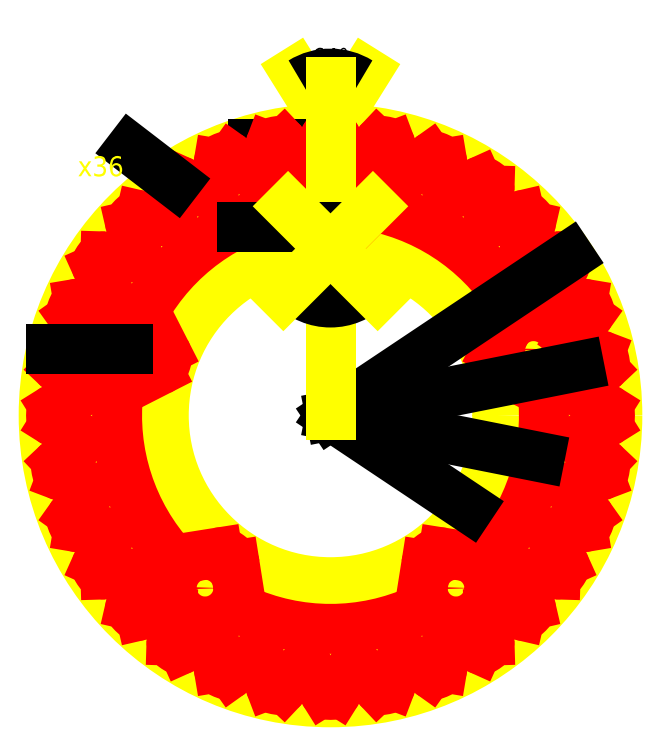
<metadata>
{"format":"dxf","ext":"dxf","renderer":"ezdxf+matplotlib","layout":"modelspace","background":"white","min_lineweight":24,"dpi":150}
</metadata>
<code>
0
SECTION
2
ENTITIES
0
CIRCLE
8
noname
10
0
20
0
40
43
0
CIRCLE
8
noname
10
0
20
0
40
38
0
CIRCLE
8
noname
10
0
20
0
40
25
0
LINE
8
noname
10
5.299
20
51.48
11
-5.299
21
34.52
0
LINE
8
noname
10
-5.299
20
51.48
11
5.299
21
34.52
0
DIMENSION
8
noname
2
*D1
10
-5.299
20
51.48
30
0
11
-1000
21
-600
31
0
70
   34
71
    5
3
Standard
53
0
210
0
220
0
230
1
13
-5.299
23
34.52
33
0
14
5.299
24
51.48
34
0
15
5.299
25
34.52
35
0
16
2
26
51
36
0
0
CIRCLE
8
noname
10
0
20
0
40
32
0
CIRCLE
8
noname
10
0
20
32
40
2.5
0
CIRCLE
8
noname
10
7.2e-06
20
40.64
40
1.25
0
DIMENSION
8
noname
2
*D2
10
7.2e-06
20
40.64
30
0
11
-8.333
21
42.52
31
0
70
   36
71
    5
3
Standard
53
0
210
0
220
0
230
1
15
-1.25
25
40.64
35
0
40
0
0
ARC
8
noname
10
-9.095e-13
20
28.18
40
2.25
50
225
51
315
0
LINE
8
0
10
-3.209
20
37.86
11
-1.06
21
41.3
0
LINE
8
0
10
1.06
20
41.3
11
3.209
21
37.86
0
ARC
8
0
10
0
20
40.64
40
1.25
50
32
51
148
0
LINE
8
0
10
-10.53
20
36.51
11
-9.098
21
40.3
0
LINE
8
0
10
-7.018
20
40.72
11
-4.239
21
37.76
0
ARC
8
0
10
-7.929
20
39.86
40
1.25
50
43.25
51
159.3
0
LINE
8
0
10
-17.45
20
33.75
11
-16.79
21
37.75
0
LINE
8
0
10
-14.83
20
38.57
11
-11.53
21
36.21
0
ARC
8
0
10
-15.55
20
37.55
40
1.25
50
54.5
51
170.5
0
LINE
8
0
10
-23.7
20
29.7
11
-23.83
21
33.75
0
LINE
8
0
10
-22.07
20
34.93
11
-18.37
21
33.27
0
ARC
8
0
10
-22.58
20
33.79
40
1.25
50
65.75
51
181.8
0
LINE
8
0
10
-29.04
20
24.5
11
-29.96
21
28.46
0
LINE
8
0
10
-28.46
20
29.96
11
-24.5
21
29.04
0
ARC
8
0
10
-28.74
20
28.74
40
1.25
50
77
51
193
0
LINE
8
0
10
-33.27
20
18.37
11
-34.93
21
22.07
0
LINE
8
0
10
-33.75
20
23.83
11
-29.7
21
23.7
0
ARC
8
0
10
-33.79
20
22.58
40
1.25
50
88.25
51
204.3
0
LINE
8
0
10
-36.21
20
11.53
11
-38.57
21
14.83
0
LINE
8
0
10
-37.75
20
16.79
11
-33.75
21
17.45
0
ARC
8
0
10
-37.55
20
15.55
40
1.25
50
99.5
51
215.5
0
LINE
8
0
10
-37.76
20
4.239
11
-40.72
21
7.018
0
LINE
8
0
10
-40.3
20
9.098
11
-36.51
21
10.53
0
ARC
8
0
10
-39.86
20
7.929
40
1.25
50
110.7
51
226.8
0
LINE
8
0
10
-37.86
20
-3.209
11
-41.3
21
-1.06
0
LINE
8
0
10
-41.3
20
1.06
11
-37.86
21
3.209
0
ARC
8
0
10
-40.64
20
-2.274e-13
40
1.25
50
122
51
238
0
LINE
8
0
10
-36.51
20
-10.53
11
-40.3
21
-9.098
0
LINE
8
0
10
-40.72
20
-7.018
11
-37.76
21
-4.239
0
ARC
8
0
10
-39.86
20
-7.929
40
1.25
50
133.2
51
249.3
0
LINE
8
0
10
-33.75
20
-17.45
11
-37.75
21
-16.79
0
LINE
8
0
10
-38.57
20
-14.83
11
-36.21
21
-11.53
0
ARC
8
0
10
-37.55
20
-15.55
40
1.25
50
144.5
51
260.5
0
LINE
8
0
10
-29.7
20
-23.7
11
-33.75
21
-23.83
0
LINE
8
0
10
-34.93
20
-22.07
11
-33.27
21
-18.37
0
ARC
8
0
10
-33.79
20
-22.58
40
1.25
50
155.7
51
271.8
0
LINE
8
0
10
-24.5
20
-29.04
11
-28.46
21
-29.96
0
LINE
8
0
10
-29.96
20
-28.46
11
-29.04
21
-24.5
0
ARC
8
0
10
-28.74
20
-28.74
40
1.25
50
167
51
283
0
LINE
8
0
10
-18.37
20
-33.27
11
-22.07
21
-34.93
0
LINE
8
0
10
-23.83
20
-33.75
11
-23.7
21
-29.7
0
ARC
8
0
10
-22.58
20
-33.79
40
1.25
50
178.2
51
294.3
0
LINE
8
0
10
-11.53
20
-36.21
11
-14.83
21
-38.57
0
LINE
8
0
10
-16.79
20
-37.75
11
-17.45
21
-33.75
0
ARC
8
0
10
-15.55
20
-37.55
40
1.25
50
189.5
51
305.5
0
LINE
8
0
10
-4.239
20
-37.76
11
-7.018
21
-40.72
0
LINE
8
0
10
-9.098
20
-40.3
11
-10.53
21
-36.51
0
ARC
8
0
10
-7.929
20
-39.86
40
1.25
50
200.7
51
316.8
0
LINE
8
0
10
3.209
20
-37.86
11
1.06
21
-41.3
0
LINE
8
0
10
-1.06
20
-41.3
11
-3.209
21
-37.86
0
ARC
8
0
10
0
20
-40.64
40
1.25
50
212
51
328
0
LINE
8
0
10
10.53
20
-36.51
11
9.098
21
-40.3
0
LINE
8
0
10
7.018
20
-40.72
11
4.239
21
-37.76
0
ARC
8
0
10
7.929
20
-39.86
40
1.25
50
223.2
51
339.3
0
LINE
8
0
10
17.45
20
-33.75
11
16.79
21
-37.75
0
LINE
8
0
10
14.83
20
-38.57
11
11.53
21
-36.21
0
ARC
8
0
10
15.55
20
-37.55
40
1.25
50
234.5
51
350.5
0
LINE
8
0
10
23.7
20
-29.7
11
23.83
21
-33.75
0
LINE
8
0
10
22.07
20
-34.93
11
18.37
21
-33.27
0
ARC
8
0
10
22.58
20
-33.79
40
1.25
50
245.7
51
1.75
0
LINE
8
0
10
29.04
20
-24.5
11
29.96
21
-28.46
0
LINE
8
0
10
28.46
20
-29.96
11
24.5
21
-29.04
0
ARC
8
0
10
28.74
20
-28.74
40
1.25
50
257
51
13
0
LINE
8
0
10
33.27
20
-18.37
11
34.93
21
-22.07
0
LINE
8
0
10
33.75
20
-23.83
11
29.7
21
-23.7
0
ARC
8
0
10
33.79
20
-22.58
40
1.25
50
268.2
51
24.25
0
LINE
8
0
10
36.21
20
-11.53
11
38.57
21
-14.83
0
LINE
8
0
10
37.75
20
-16.79
11
33.75
21
-17.45
0
ARC
8
0
10
37.55
20
-15.55
40
1.25
50
279.5
51
35.5
0
LINE
8
0
10
37.76
20
-4.239
11
40.72
21
-7.018
0
LINE
8
0
10
40.3
20
-9.098
11
36.51
21
-10.53
0
ARC
8
0
10
39.86
20
-7.929
40
1.25
50
290.7
51
46.75
0
LINE
8
0
10
37.86
20
3.209
11
41.3
21
1.06
0
LINE
8
0
10
41.3
20
-1.06
11
37.86
21
-3.209
0
ARC
8
0
10
40.64
20
-2.274e-13
40
1.25
50
302
51
58
0
LINE
8
0
10
36.51
20
10.53
11
40.3
21
9.098
0
LINE
8
0
10
40.72
20
7.018
11
37.76
21
4.239
0
ARC
8
0
10
39.86
20
7.929
40
1.25
50
313.2
51
69.25
0
LINE
8
0
10
33.75
20
17.45
11
37.75
21
16.79
0
LINE
8
0
10
38.57
20
14.83
11
36.21
21
11.53
0
ARC
8
0
10
37.55
20
15.55
40
1.25
50
324.5
51
80.5
0
LINE
8
0
10
29.7
20
23.7
11
33.75
21
23.83
0
LINE
8
0
10
34.93
20
22.07
11
33.27
21
18.37
0
ARC
8
0
10
33.79
20
22.58
40
1.25
50
335.7
51
91.75
0
LINE
8
0
10
24.5
20
29.04
11
28.46
21
29.96
0
LINE
8
0
10
29.96
20
28.46
11
29.04
21
24.5
0
ARC
8
0
10
28.74
20
28.74
40
1.25
50
347
51
103
0
LINE
8
0
10
18.37
20
33.27
11
22.07
21
34.93
0
LINE
8
0
10
23.83
20
33.75
11
23.7
21
29.7
0
ARC
8
0
10
22.58
20
33.79
40
1.25
50
358.2
51
114.3
0
LINE
8
0
10
11.53
20
36.21
11
14.83
21
38.57
0
LINE
8
0
10
16.79
20
37.75
11
17.45
21
33.75
0
ARC
8
0
10
15.55
20
37.55
40
1.25
50
9.5
51
125.5
0
LINE
8
0
10
4.239
20
37.76
11
7.018
21
40.72
0
LINE
8
0
10
9.098
20
40.3
11
10.53
21
36.51
0
ARC
8
0
10
7.929
20
39.86
40
1.25
50
20.75
51
136.8
0
ARC
8
0
10
0
20
0
40
38
50
83.59
51
85.16
0
ARC
8
0
10
0
20
0
40
38
50
72.34
51
73.91
0
ARC
8
0
10
0
20
0
40
38
50
61.09
51
62.66
0
ARC
8
0
10
0
20
0
40
38
50
49.84
51
51.41
0
ARC
8
0
10
0
20
0
40
38
50
38.59
51
40.16
0
ARC
8
0
10
0
20
0
40
38
50
27.34
51
28.91
0
ARC
8
0
10
0
20
0
40
38
50
16.09
51
17.66
0
ARC
8
0
10
0
20
0
40
38
50
4.844
51
6.406
0
ARC
8
0
10
0
20
0
40
38
50
353.6
51
355.2
0
ARC
8
0
10
0
20
0
40
38
50
342.3
51
343.9
0
ARC
8
0
10
0
20
0
40
38
50
331.1
51
332.7
0
ARC
8
0
10
0
20
0
40
38
50
319.8
51
321.4
0
ARC
8
0
10
0
20
0
40
38
50
308.6
51
310.2
0
ARC
8
0
10
0
20
0
40
38
50
297.3
51
298.9
0
ARC
8
0
10
0
20
0
40
38
50
286.1
51
287.7
0
ARC
8
0
10
0
20
0
40
38
50
274.8
51
276.4
0
ARC
8
0
10
0
20
0
40
38
50
263.6
51
265.2
0
ARC
8
0
10
0
20
0
40
38
50
252.3
51
253.9
0
ARC
8
0
10
0
20
0
40
38
50
241.1
51
242.7
0
ARC
8
0
10
0
20
0
40
38
50
229.8
51
231.4
0
ARC
8
0
10
0
20
0
40
38
50
218.6
51
220.2
0
ARC
8
0
10
0
20
0
40
38
50
207.3
51
208.9
0
ARC
8
0
10
0
20
0
40
38
50
196.1
51
197.7
0
ARC
8
0
10
0
20
0
40
38
50
184.8
51
186.4
0
ARC
8
0
10
0
20
0
40
38
50
173.6
51
175.2
0
ARC
8
0
10
0
20
0
40
38
50
162.3
51
163.9
0
ARC
8
0
10
0
20
0
40
38
50
151.1
51
152.7
0
ARC
8
0
10
0
20
0
40
38
50
139.8
51
141.4
0
ARC
8
0
10
0
20
0
40
38
50
128.6
51
130.2
0
ARC
8
0
10
0
20
0
40
38
50
117.3
51
118.9
0
ARC
8
0
10
0
20
0
40
38
50
106.1
51
107.7
0
ARC
8
0
10
0
20
0
40
38
50
94.84
51
96.41
0
LINE
8
0
10
-1.591
20
26.59
11
-6.361
21
31.36
0
LINE
8
0
10
6.361
20
31.36
11
1.591
21
26.59
0
ARC
8
0
10
-9.095e-13
20
28.18
40
2.25
50
225
51
315
0
CIRCLE
8
0
10
0
20
32
40
2.5
0
LINE
8
0
10
-25.78
20
6.704
11
-31.79
21
3.641
0
LINE
8
0
10
-27.86
20
15.74
11
-24.8
21
9.73
0
ARC
8
0
10
-26.8
20
8.709
40
2.25
50
297
51
27
0
CIRCLE
8
0
10
-30.43
20
9.889
40
2.5
0
LINE
8
0
10
-14.34
20
-22.45
11
-13.29
21
-29.11
0
LINE
8
0
10
-23.58
20
-21.63
11
-16.92
21
-20.58
0
ARC
8
0
10
-16.56
20
-22.8
40
2.25
50
9
51
99
0
CIRCLE
8
0
10
-18.81
20
-25.89
40
2.5
0
LINE
8
0
10
16.92
20
-20.58
11
23.58
21
-21.63
0
LINE
8
0
10
13.29
20
-29.11
11
14.34
21
-22.45
0
ARC
8
0
10
16.56
20
-22.8
40
2.25
50
81
51
171
0
CIRCLE
8
0
10
18.81
20
-25.89
40
2.5
0
LINE
8
0
10
24.8
20
9.73
11
27.86
21
15.74
0
LINE
8
0
10
31.79
20
3.641
11
25.78
21
6.704
0
ARC
8
0
10
26.8
20
8.709
40
2.25
50
153
51
243
0
CIRCLE
8
0
10
30.43
20
9.889
40
2.5
0
ARC
8
0
10
0
20
0
40
32
50
29.47
51
78.53
0
ARC
8
0
10
0
20
0
40
32
50
317.5
51
6.534
0
ARC
8
0
10
0
20
0
40
32
50
245.5
51
294.5
0
ARC
8
0
10
0
20
0
40
32
50
173.5
51
222.5
0
ARC
8
0
10
0
20
0
40
32
50
101.5
51
150.5
0
DIMENSION
8
noname
2
*D3
10
0
20
0
30
0
11
16.83
21
13.5
31
0
70
   36
71
    5
3
Standard
53
0
210
0
220
0
230
1
15
35.75
25
23.89
35
0
40
0
0
DIMENSION
8
noname
2
*D4
10
0
20
0
30
0
11
18.27
21
5.546
31
0
70
   36
71
    5
3
Standard
53
0
210
0
220
0
230
1
15
37.27
25
7.413
35
0
40
0
0
DIMENSION
8
noname
2
*D5
10
0
20
0
30
0
11
9.352
21
-8.504
31
0
70
   36
71
    5
3
Standard
53
0
210
0
220
0
230
1
15
20.79
25
-13.89
35
0
40
0
0
DIMENSION
8
noname
2
*D6
10
0
20
0
30
0
11
16.06
21
-1.282
31
0
70
   36
71
    5
3
Standard
53
0
210
0
220
0
230
1
15
31.39
25
-6.243
35
0
40
0
0
LINE
8
noname
10
0
20
0
11
0
21
50
0
DIMENSION
8
noname
2
*D7
10
7.071
20
17.93
30
0
11
-1000
21
-600
31
0
70
   34
71
    5
3
Standard
53
0
210
0
220
0
230
1
13
7.071
23
32.07
33
0
14
-7.071
24
17.93
34
0
15
-7.071
25
32.07
35
0
16
1
26
17
36
0
0
CIRCLE
8
noname
10
2.956e-12
20
28.18
40
2.25
0
DIMENSION
8
noname
2
*D8
10
2.956e-12
20
28.18
30
0
11
-9.611
21
30.06
31
0
70
   36
71
    5
3
Standard
53
0
210
0
220
0
230
1
15
-2.25
25
28.18
35
0
40
0
0
LINE
8
noname
10
6.361
20
31.36
11
-7.071
21
17.93
0
LINE
8
noname
10
7.071
20
17.93
11
-6.361
21
31.36
0
DIMENSION
8
noname
2
*D9
10
-30.43
20
9.889
30
0
11
-37.45
21
11.76
31
0
70
   36
71
    5
72
    0
3
Standard
53
0
210
0
220
0
230
1
15
-32.93
25
9.889
35
0
40
0
0
LEADER
8
noname
3
Standard
71
    1
72
    0
73
    3
74
    0
75
    0
40
1
41
10
76
3
76
3
10
-23.27
20
34.83
30
0
10
-30
20
40
30
0
10
-30
20
40
30
0
0
MTEXT
8
noname
10
-31
20
35
30
0
40
3
41
6
71
    9
72
    1
1
x36\P
7
iso
210
0
220
0
230
1
50
0
73
    2
44
1
0
ENDSEC
0
EOF

</code>
